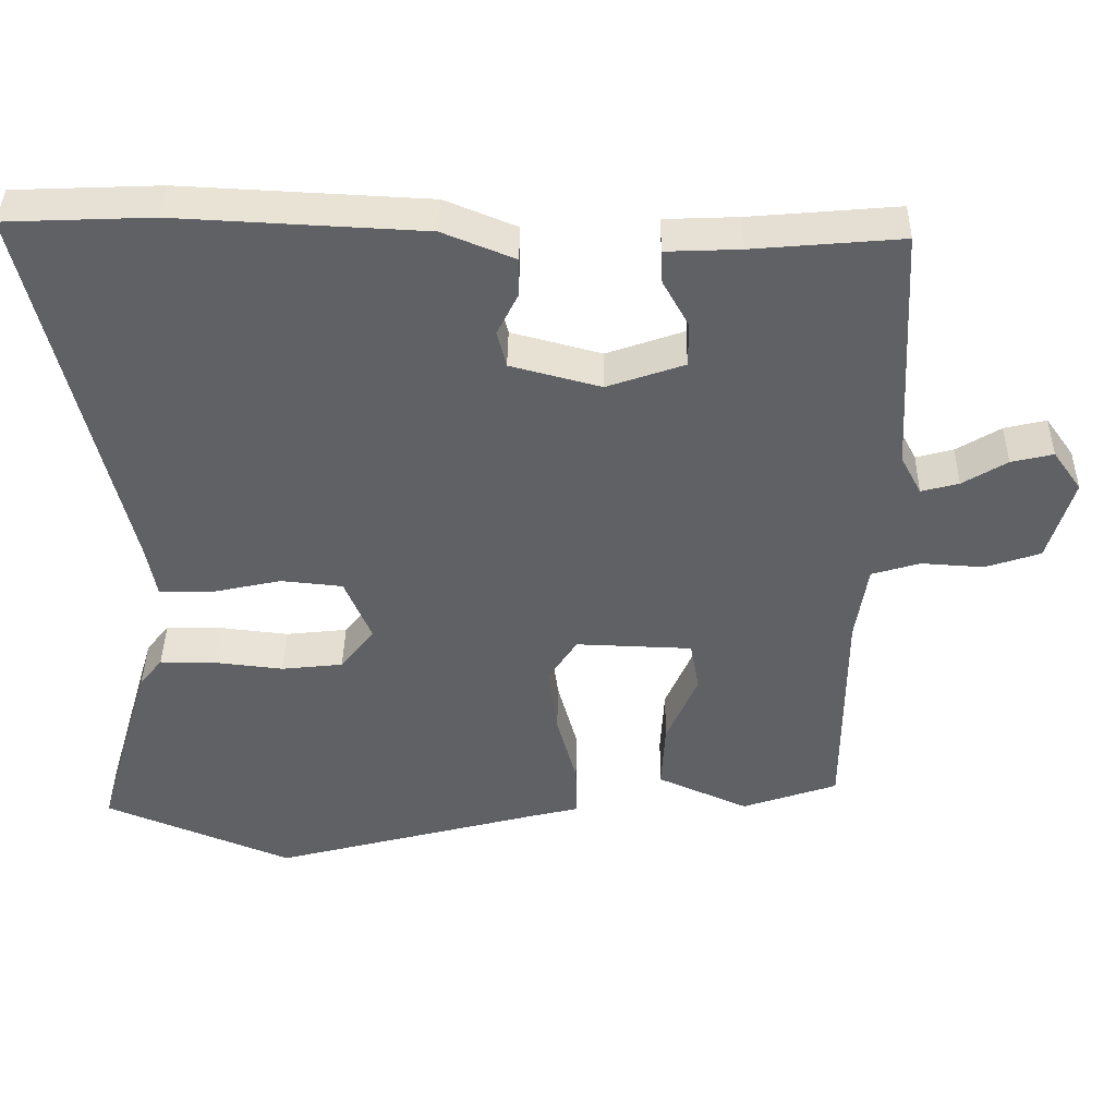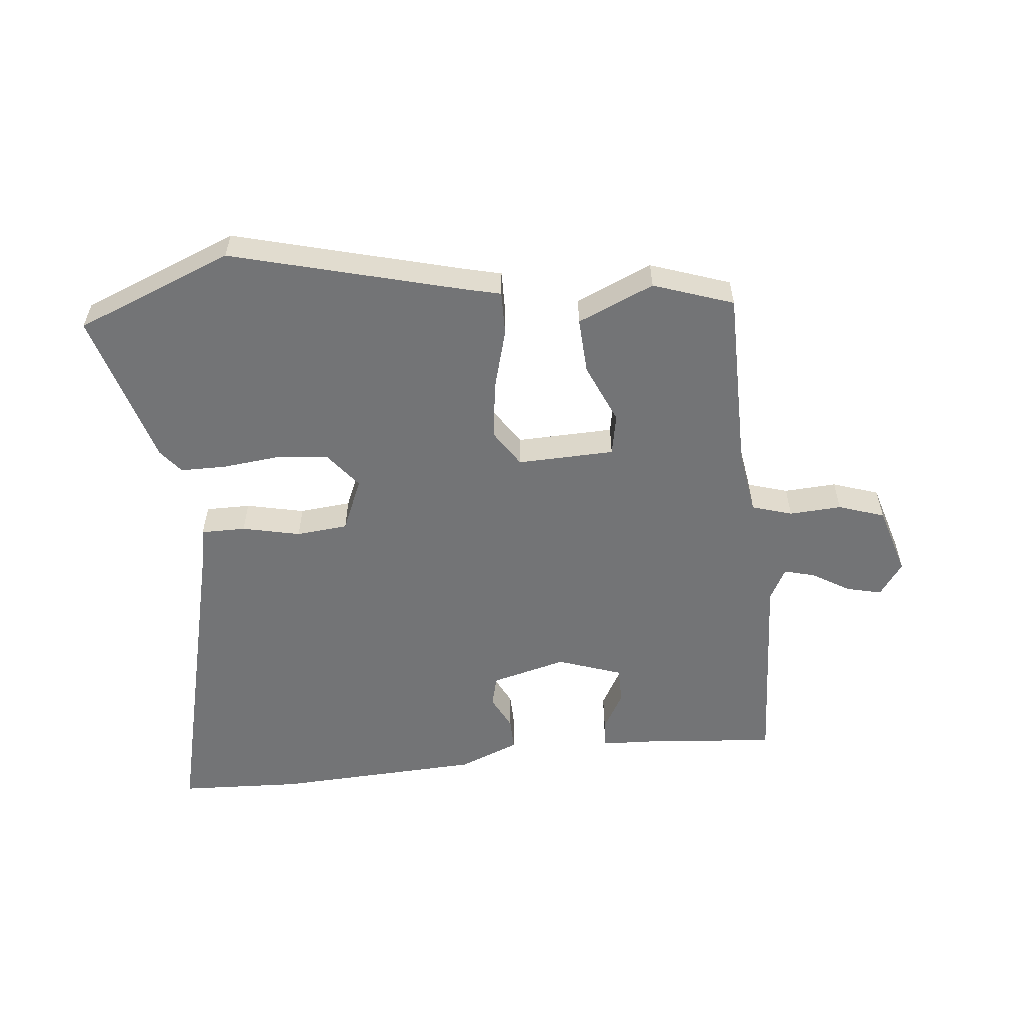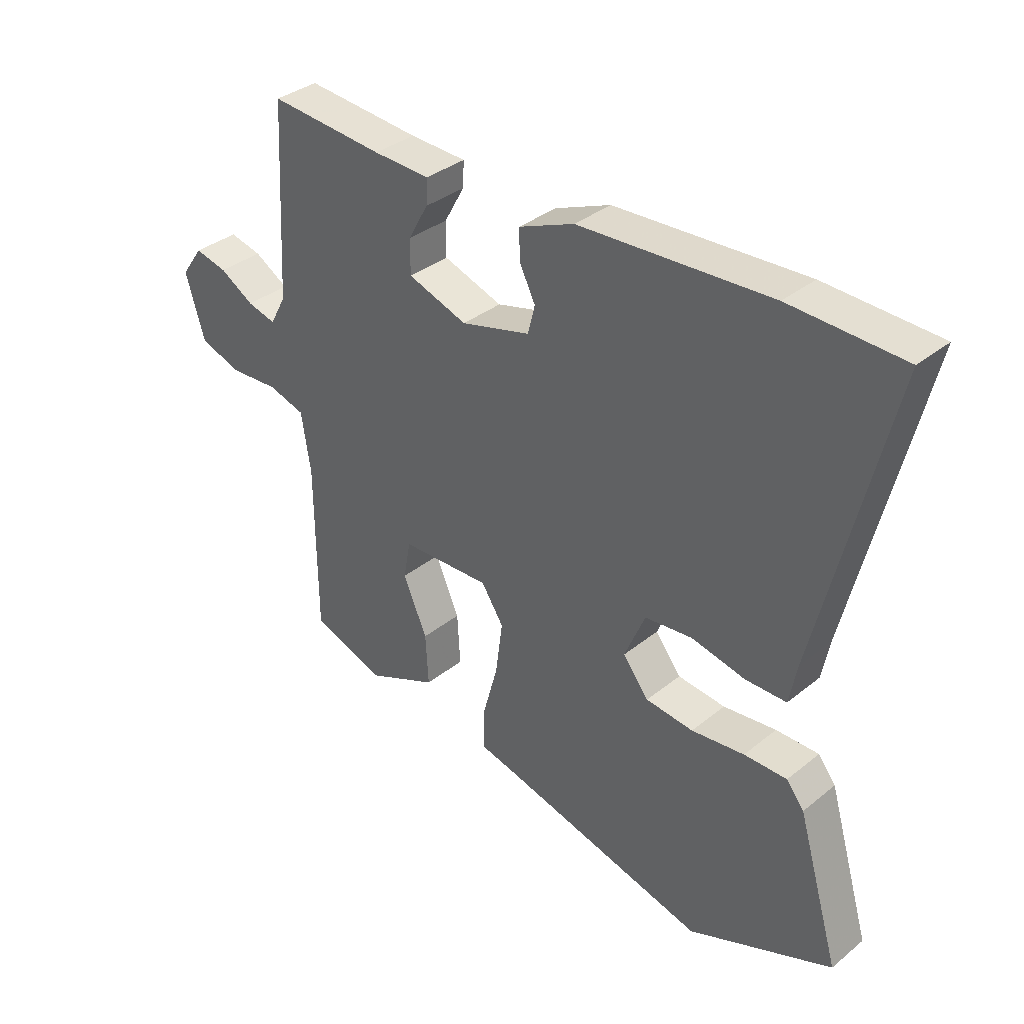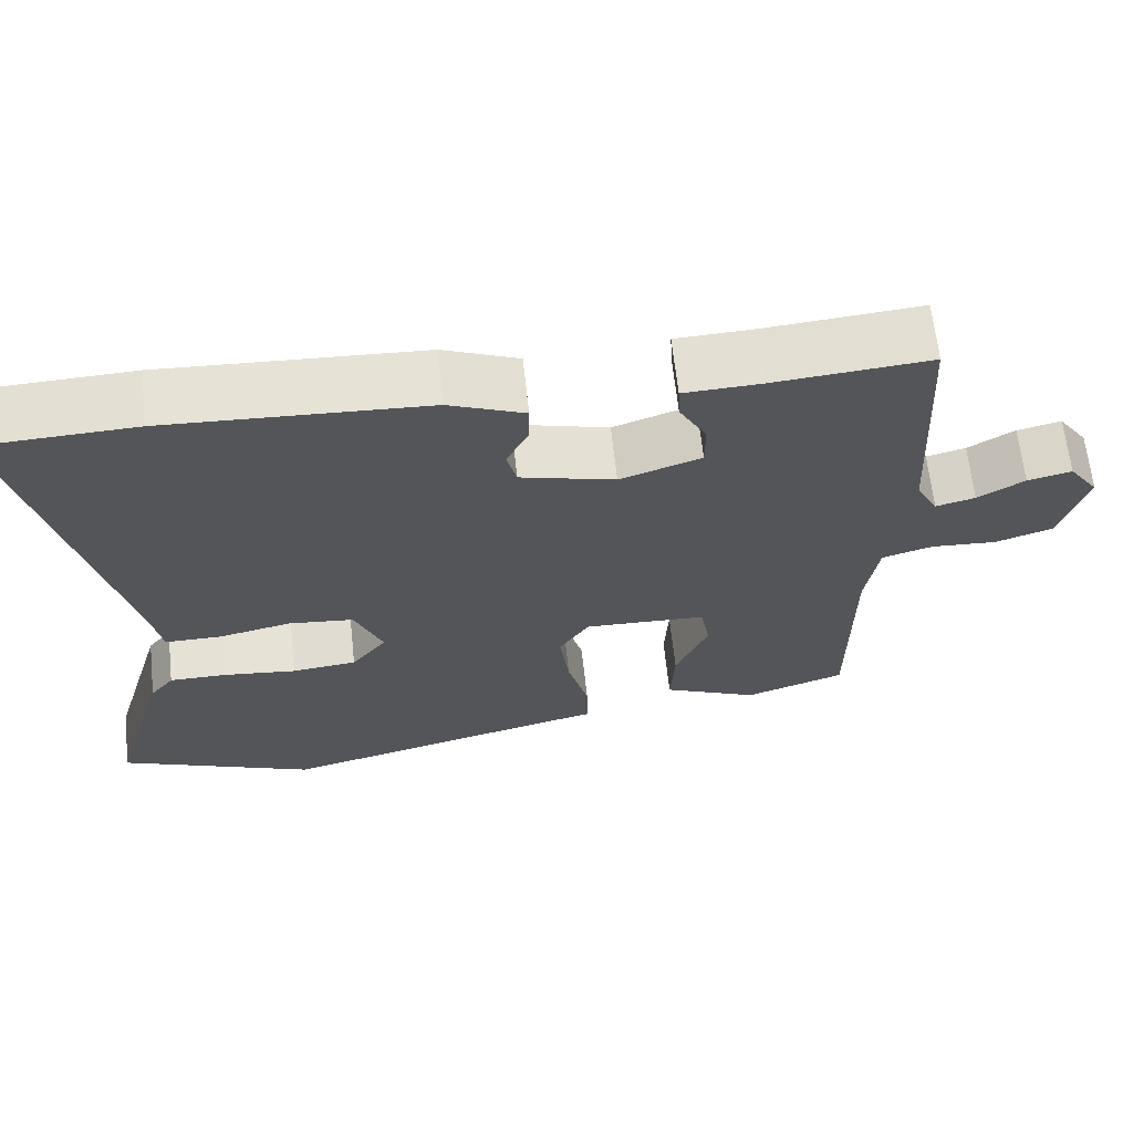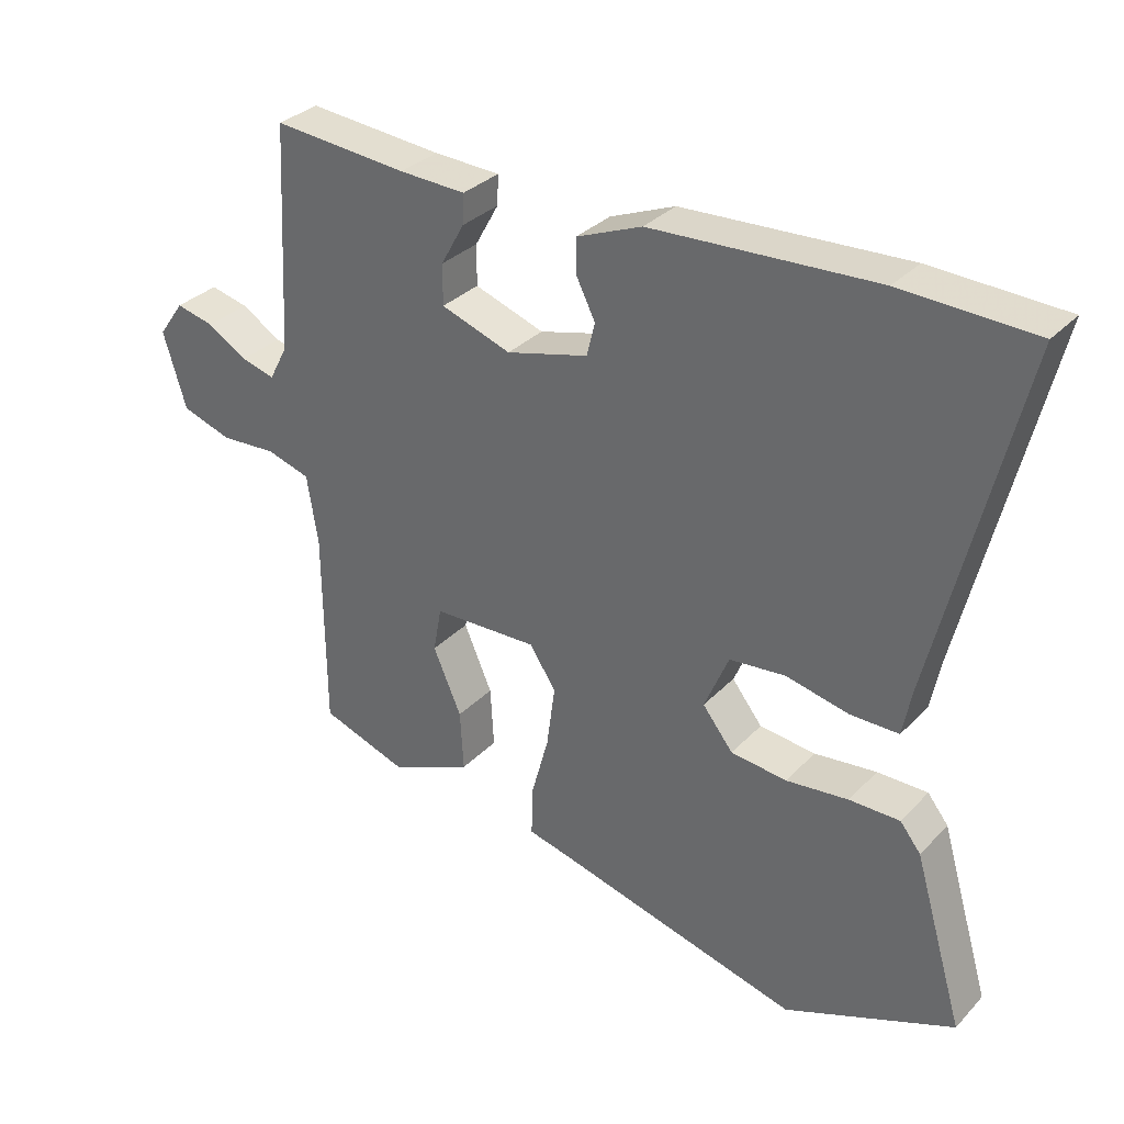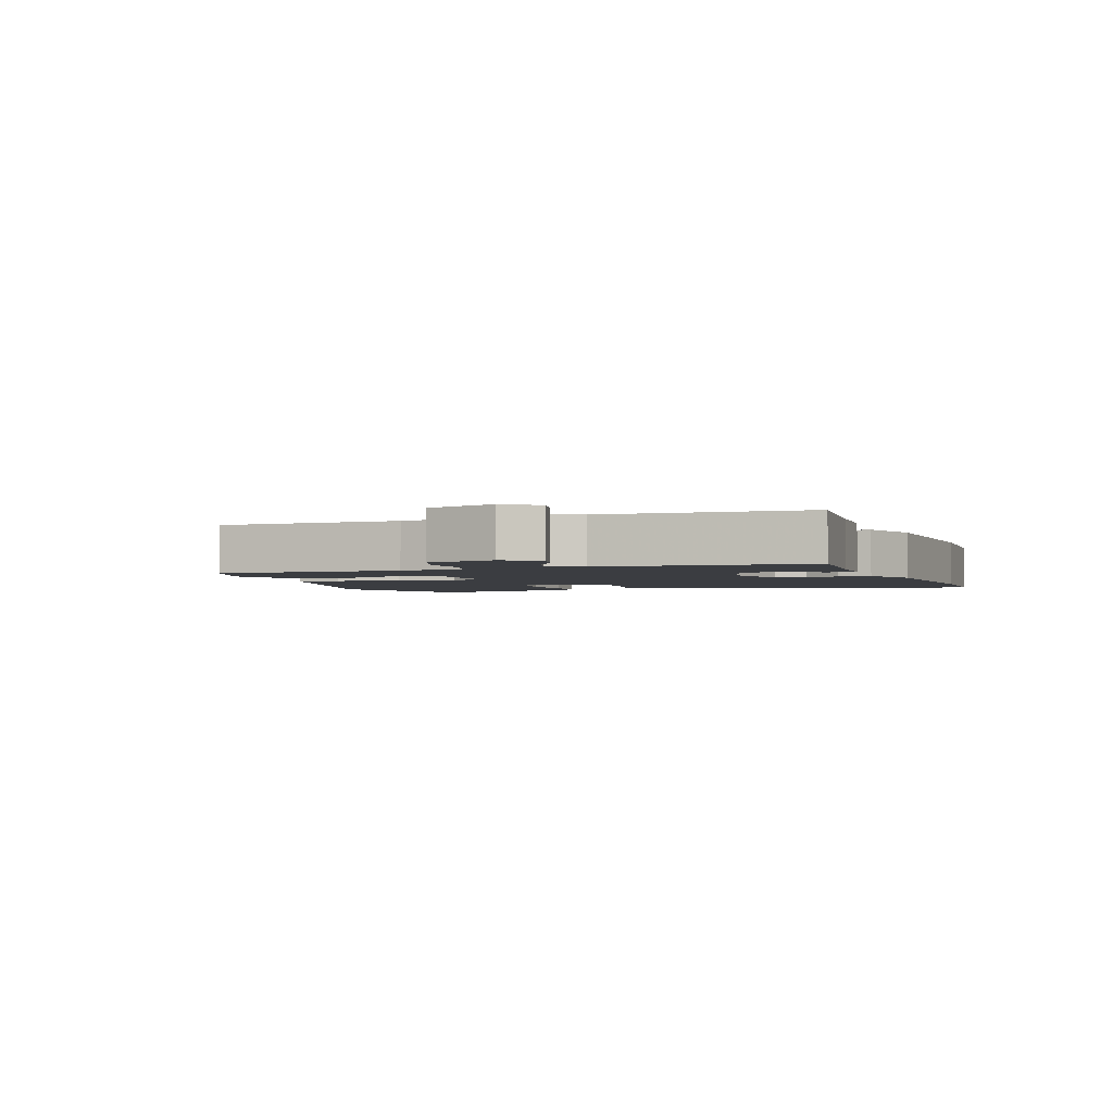
<metadata>
{"format":"obj","ext":"obj","renderer":"f3d","projection":"perspective","resolution":1024,"background":"white","views":[{"elev":40.2,"azim":-179.1,"up":"+Z"},{"elev":-56.1,"azim":-174.3,"up":"+Y"},{"elev":35.0,"azim":43.1,"up":"+Z"},{"elev":65.0,"azim":173.8,"up":"+Z"},{"elev":32.1,"azim":35.6,"up":"+Z"},{"elev":-2.6,"azim":-70.3,"up":"+Y"}]}
</metadata>
<code>
v 0.38 0.07 0.505
v 0.572 0.07 0.497
v 0.452 0.07 -0.003
v 0.439 0.07 -0.071
v 0.369 0.07 -0.071
v 0.278 0.07 -0.051
v 0.197 0.07 -0.059
v 0.162 0.07 -0.142
v 0.206 0.07 -0.198
v 0.287 0.07 -0.207
v 0.377 0.07 -0.197
v 0.45 0.07 -0.197
v 0.48 0.07 -0.235
v 0.552 0.07 -0.479
v 0.307 0.07 -0.578
v -0.048 0.07 -0.485
v -0.11 0.07 -0.47
v -0.109 0.07 -0.401
v -0.083 0.07 -0.306
v -0.071 0.07 -0.215
v -0.109 0.07 -0.157
v -0.261 0.07 -0.162
v -0.273 0.07 -0.227
v -0.232 0.07 -0.321
v -0.227 0.07 -0.409
v -0.346 0.07 -0.461
v -0.471 0.07 -0.418
v -0.473 0.07 -0.13
v -0.489 0.07 -0.029
v -0.552 0.07 -0.01
v -0.634 0.07 -0.015
v -0.706 0.07 0.009
v -0.739 0.07 0.118
v -0.702 0.07 0.17
v -0.647 0.07 0.157
v -0.589 0.07 0.122
v -0.54 0.07 0.109
v -0.513 0.07 0.16
v -0.496 0.07 0.485
v -0.301 0.07 0.468
v -0.205 0.07 0.464
v -0.207 0.07 0.421
v -0.241 0.07 0.36
v -0.241 0.07 0.302
v -0.14 0.07 0.267
v -0.022 0.07 0.298
v -0.01 0.07 0.346
v -0.037 0.07 0.4
v -0.038 0.07 0.451
v 0.056 0.07 0.489
v 0.38 0 0.505
v 0.572 0 0.497
v 0.452 0 -0.003
v 0.439 0 -0.071
v 0.369 0 -0.071
v 0.278 0 -0.051
v 0.197 0 -0.059
v 0.162 0 -0.142
v 0.206 0 -0.198
v 0.287 0 -0.207
v 0.377 0 -0.197
v 0.45 0 -0.197
v 0.48 0 -0.235
v 0.552 0 -0.479
v 0.307 0 -0.578
v -0.048 0 -0.485
v -0.11 0 -0.47
v -0.109 0 -0.401
v -0.083 0 -0.306
v -0.071 0 -0.215
v -0.109 0 -0.157
v -0.261 0 -0.162
v -0.273 0 -0.227
v -0.232 0 -0.321
v -0.227 0 -0.409
v -0.346 0 -0.461
v -0.471 0 -0.418
v -0.473 0 -0.13
v -0.489 0 -0.029
v -0.552 0 -0.01
v -0.634 0 -0.015
v -0.706 0 0.009
v -0.739 0 0.118
v -0.702 0 0.17
v -0.647 0 0.157
v -0.589 0 0.122
v -0.54 0 0.109
v -0.513 0 0.16
v -0.496 0 0.485
v -0.301 0 0.468
v -0.205 0 0.464
v -0.207 0 0.421
v -0.241 0 0.36
v -0.241 0 0.302
v -0.14 0 0.267
v -0.022 0 0.298
v -0.01 0 0.346
v -0.037 0 0.4
v -0.038 0 0.451
v 0.056 0 0.489
f 1 2 3
f 50 1 3
f 49 50 3
f 48 49 3
f 47 48 3
f 4 5 6
f 3 4 6
f 47 3 6
f 46 47 6
f 45 46 6 7
f 44 45 7 8
f 40 41 42 43
f 40 43 44
f 39 40 44
f 38 39 44
f 44 8 9
f 38 44 9
f 37 38 9
f 34 35 36
f 33 34 36
f 32 33 36
f 31 32 36
f 30 31 36
f 36 37 9
f 30 36 9
f 29 30 9
f 26 27 28
f 25 26 28
f 24 25 28
f 23 24 28
f 22 23 28 29
f 21 22 29
f 16 17 18 19
f 15 16 19
f 14 15 19
f 13 14 19
f 12 13 19
f 11 12 19
f 10 11 19
f 9 10 19 20
f 21 29 9
f 9 20 21
f 53 52 51
f 53 51 100
f 53 100 99
f 53 99 98
f 53 98 97
f 56 55 54
f 56 54 53
f 56 53 97
f 56 97 96
f 57 56 96 95
f 58 57 95 94
f 93 92 91 90
f 94 93 90
f 94 90 89
f 94 89 88
f 59 58 94
f 59 94 88
f 59 88 87
f 86 85 84
f 86 84 83
f 86 83 82
f 86 82 81
f 86 81 80
f 59 87 86
f 59 86 80
f 59 80 79
f 78 77 76
f 78 76 75
f 78 75 74
f 78 74 73
f 79 78 73 72
f 79 72 71
f 69 68 67 66
f 69 66 65
f 69 65 64
f 69 64 63
f 69 63 62
f 69 62 61
f 69 61 60
f 70 69 60 59
f 59 79 71
f 71 70 59
f 1 51 52 2
f 2 52 53 3
f 3 53 54 4
f 4 54 55 5
f 5 55 56 6
f 6 56 57 7
f 7 57 58 8
f 8 58 59 9
f 9 59 60 10
f 10 60 61 11
f 11 61 62 12
f 12 62 63 13
f 13 63 64 14
f 14 64 65 15
f 15 65 66 16
f 16 66 67 17
f 17 67 68 18
f 18 68 69 19
f 19 69 70 20
f 20 70 71 21
f 21 71 72 22
f 22 72 73 23
f 23 73 74 24
f 24 74 75 25
f 25 75 76 26
f 26 76 77 27
f 27 77 78 28
f 28 78 79 29
f 29 79 80 30
f 30 80 81 31
f 31 81 82 32
f 32 82 83 33
f 33 83 84 34
f 34 84 85 35
f 35 85 86 36
f 36 86 87 37
f 37 87 88 38
f 38 88 89 39
f 39 89 90 40
f 40 90 91 41
f 41 91 92 42
f 42 92 93 43
f 43 93 94 44
f 44 94 95 45
f 45 95 96 46
f 46 96 97 47
f 47 97 98 48
f 48 98 99 49
f 49 99 100 50
f 50 100 51 1

</code>
